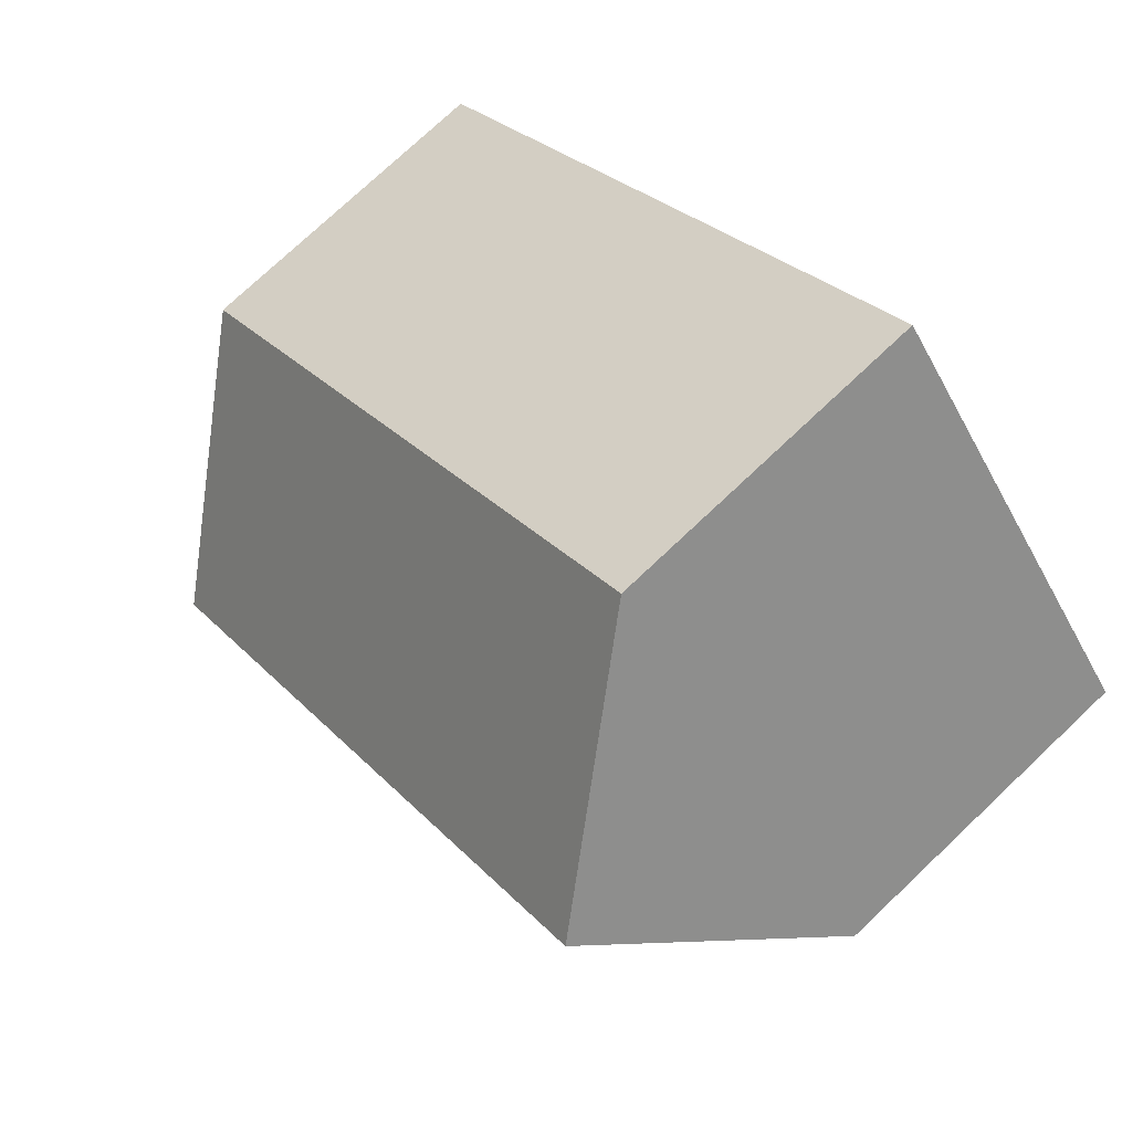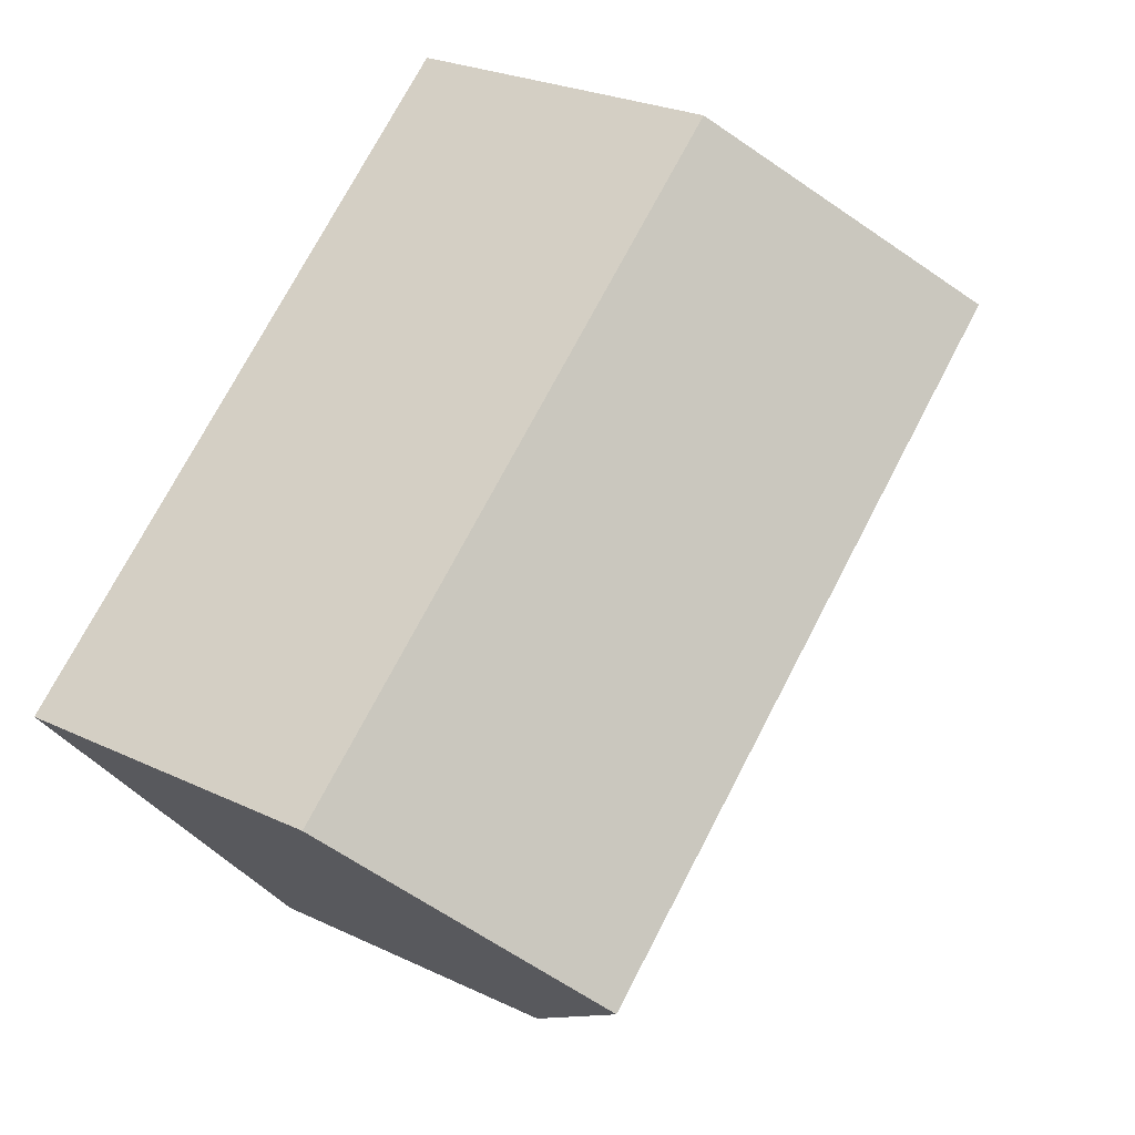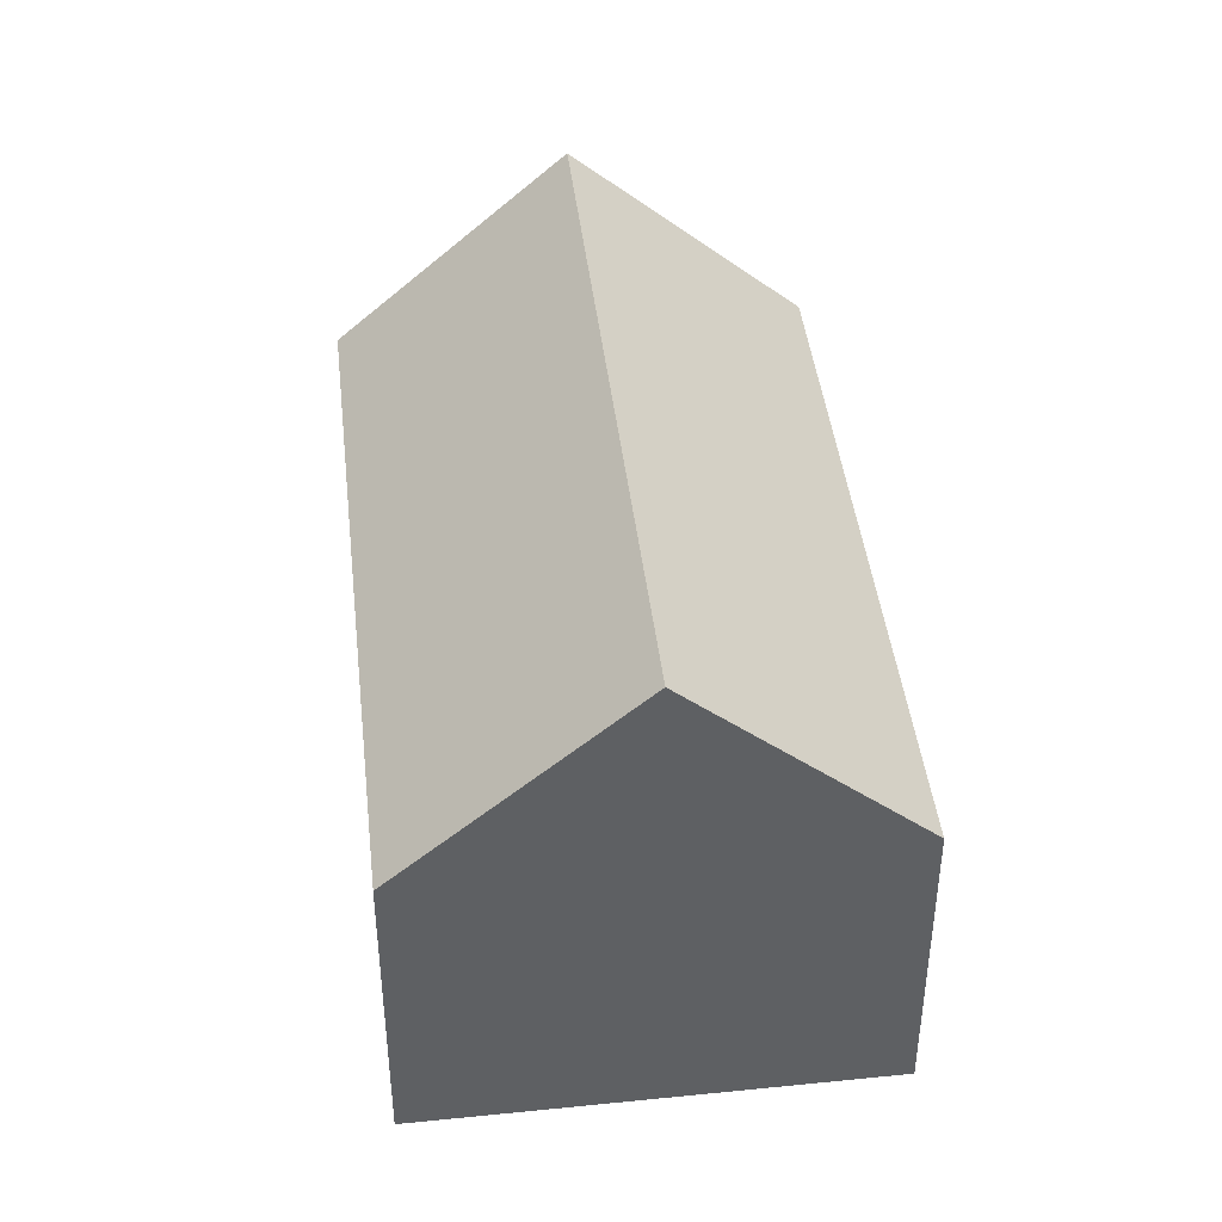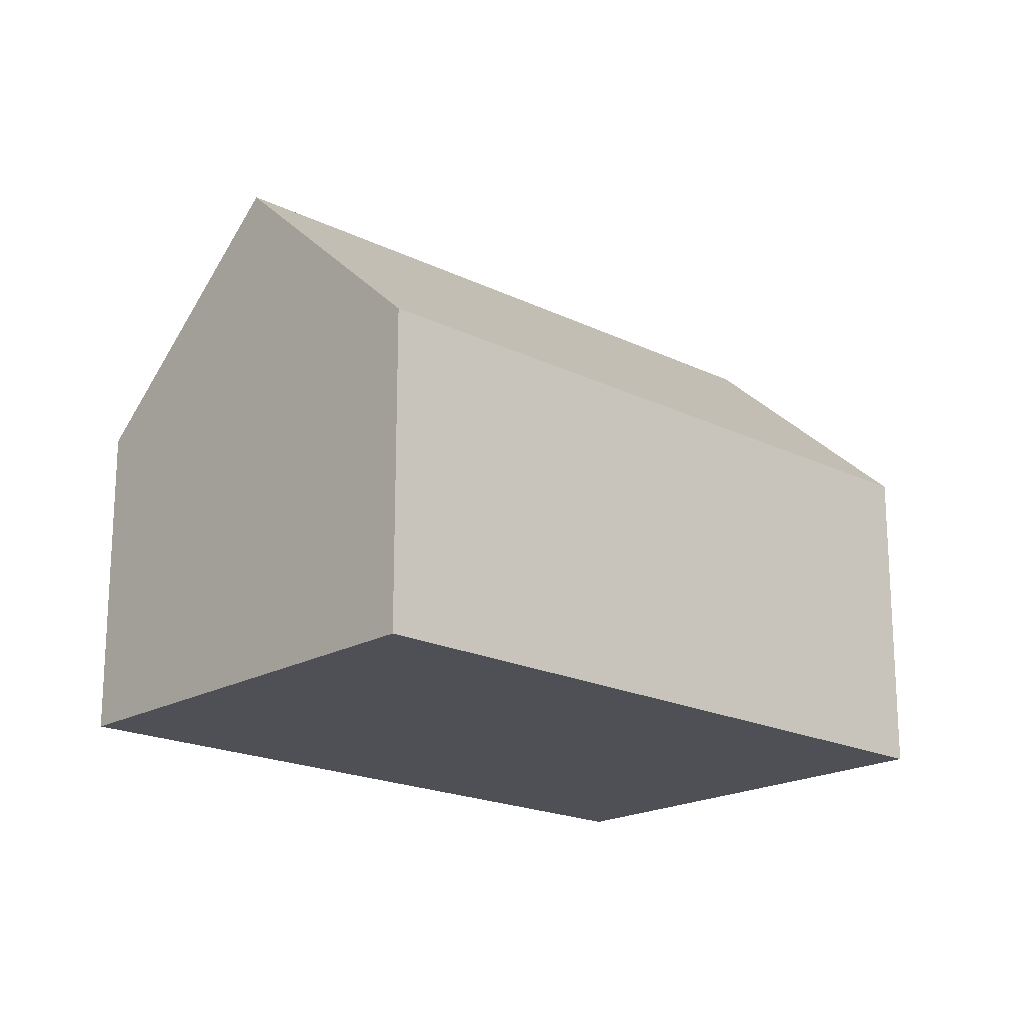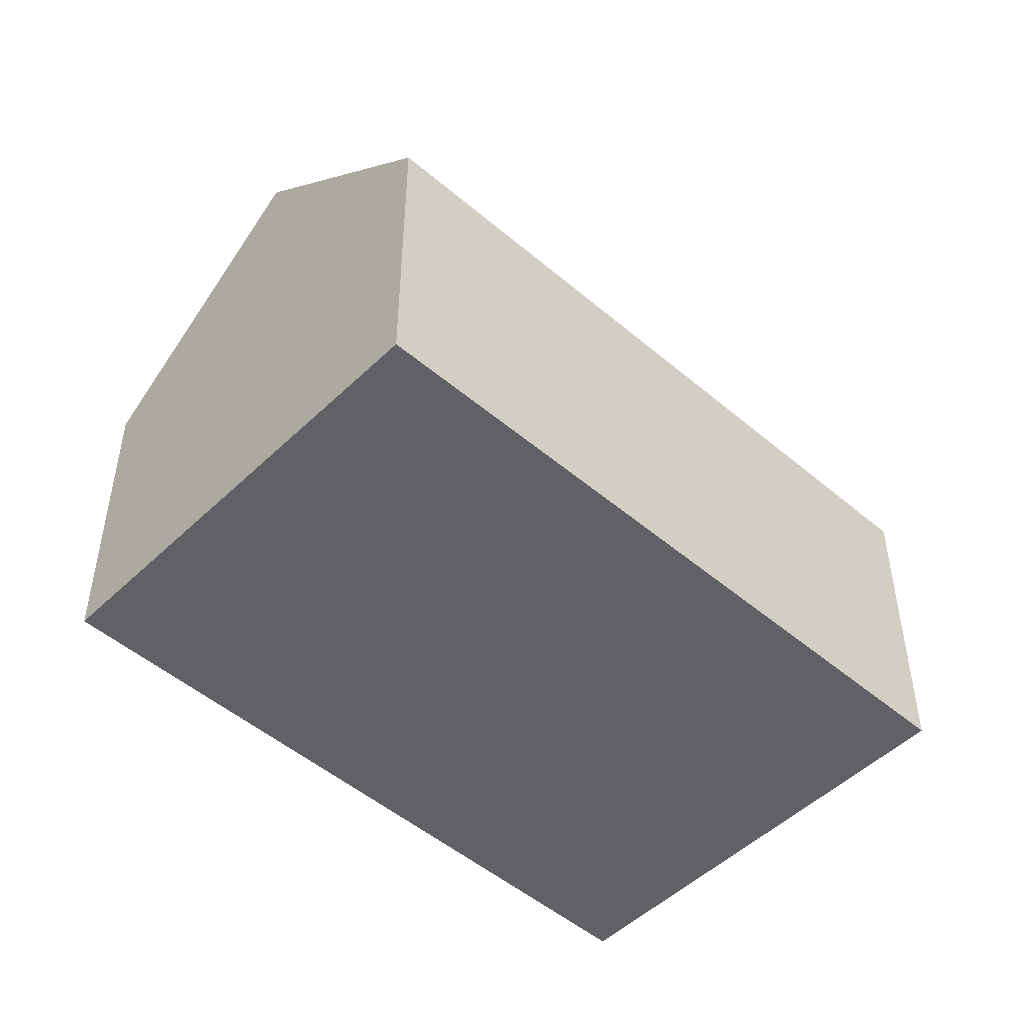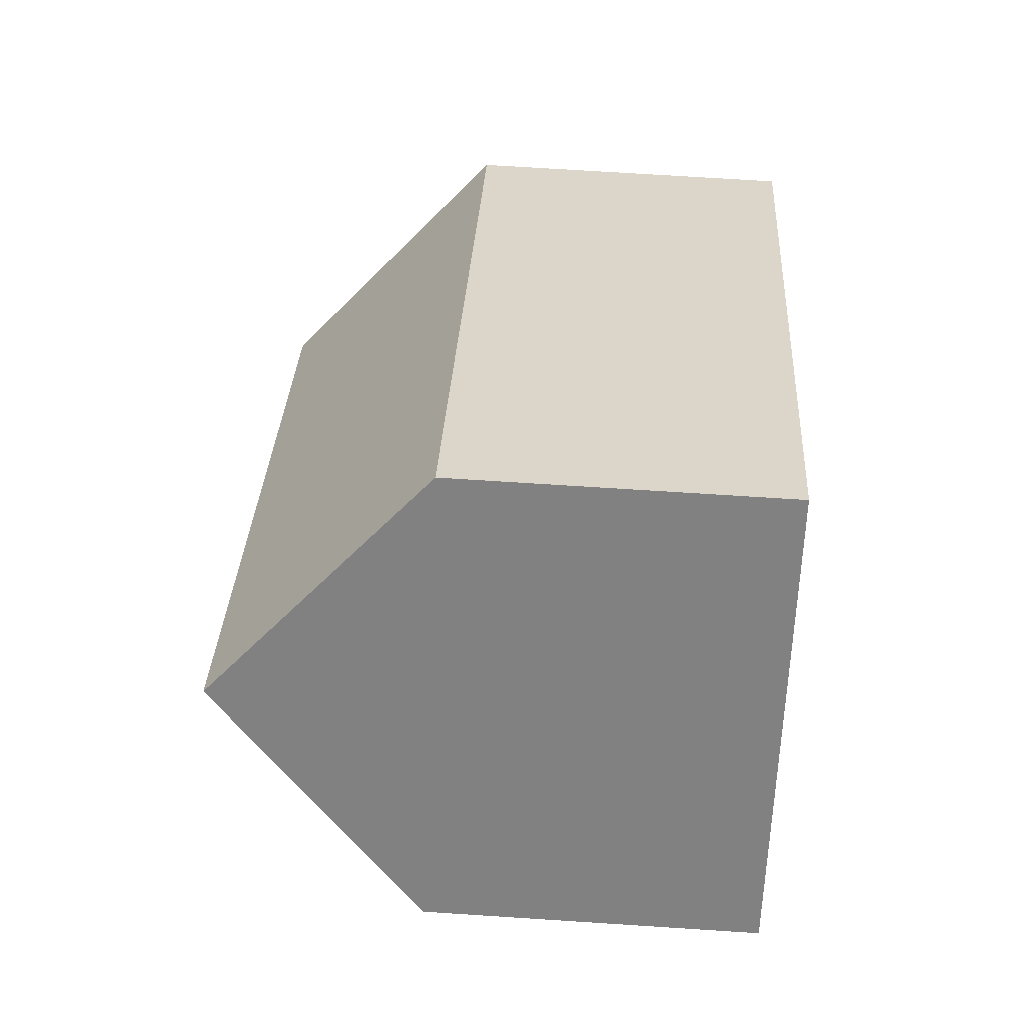
<metadata>
{"format":"obj","ext":"obj","renderer":"f3d","projection":"perspective","resolution":1024,"background":"white","views":[{"elev":75.5,"azim":-133.4,"up":"+Z"},{"elev":25.7,"azim":127.3,"up":"+Z"},{"elev":43.5,"azim":124.0,"up":"+Y"},{"elev":-19.3,"azim":177.9,"up":"+Y"},{"elev":-49.8,"azim":-2.6,"up":"+Y"},{"elev":70.0,"azim":-86.3,"up":"+Z"}]}
</metadata>
<code>
v  12.01 8.913 -5.028
v  5.219 5.439 6.038
v  14.63 5.407 -1.986
v  2.615 8.913 3.025
v  9.396 5.424 -8.055
v  0 5.424 3.321e-16
v  9.396 4.932e-16 -8.055
v  0 0 0
v  2.615 -1.852e-16 3.025
v  5.219 -3.697e-16 6.038
v  14.63 1.216e-16 -1.986
v  12.01 3.079e-16 -5.028
g defaultobject
f 1 2 3
f 2 1 4
f 5 4 1
f 4 5 6
f 7 6 5
f 6 7 8
f 6 2 4
f 2 6 8
f 2 8 9
f 2 9 10
f 10 3 2
f 3 10 11
f 3 5 1
f 5 3 7
f 7 3 12
f 12 3 11
f 7 9 8
f 9 7 12
f 9 12 10
f 10 12 11

</code>
